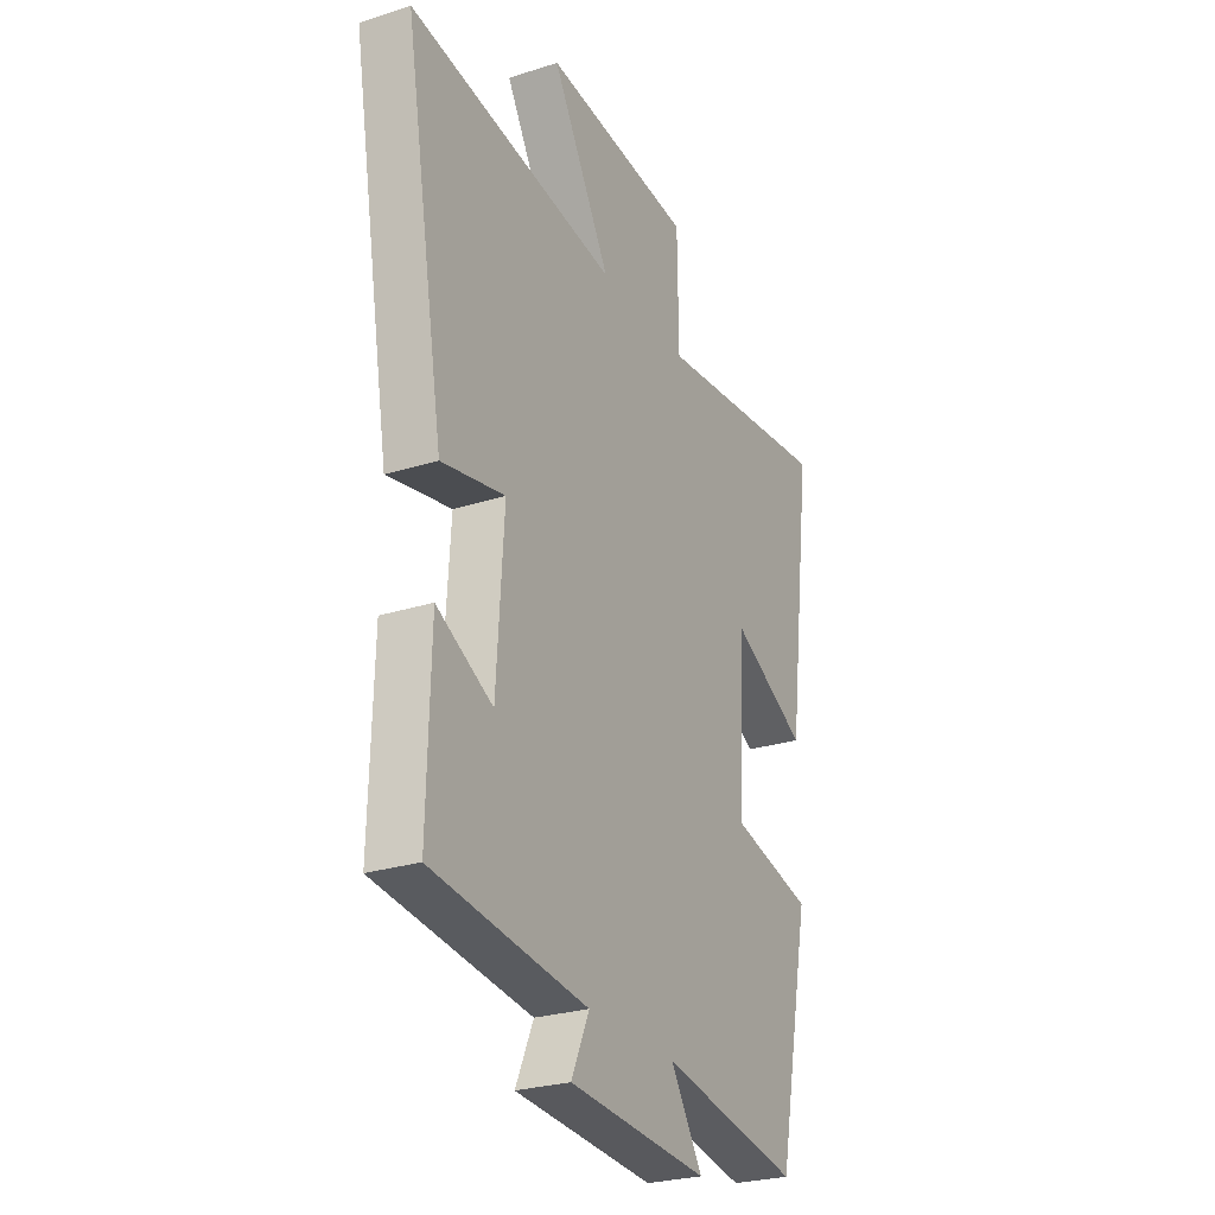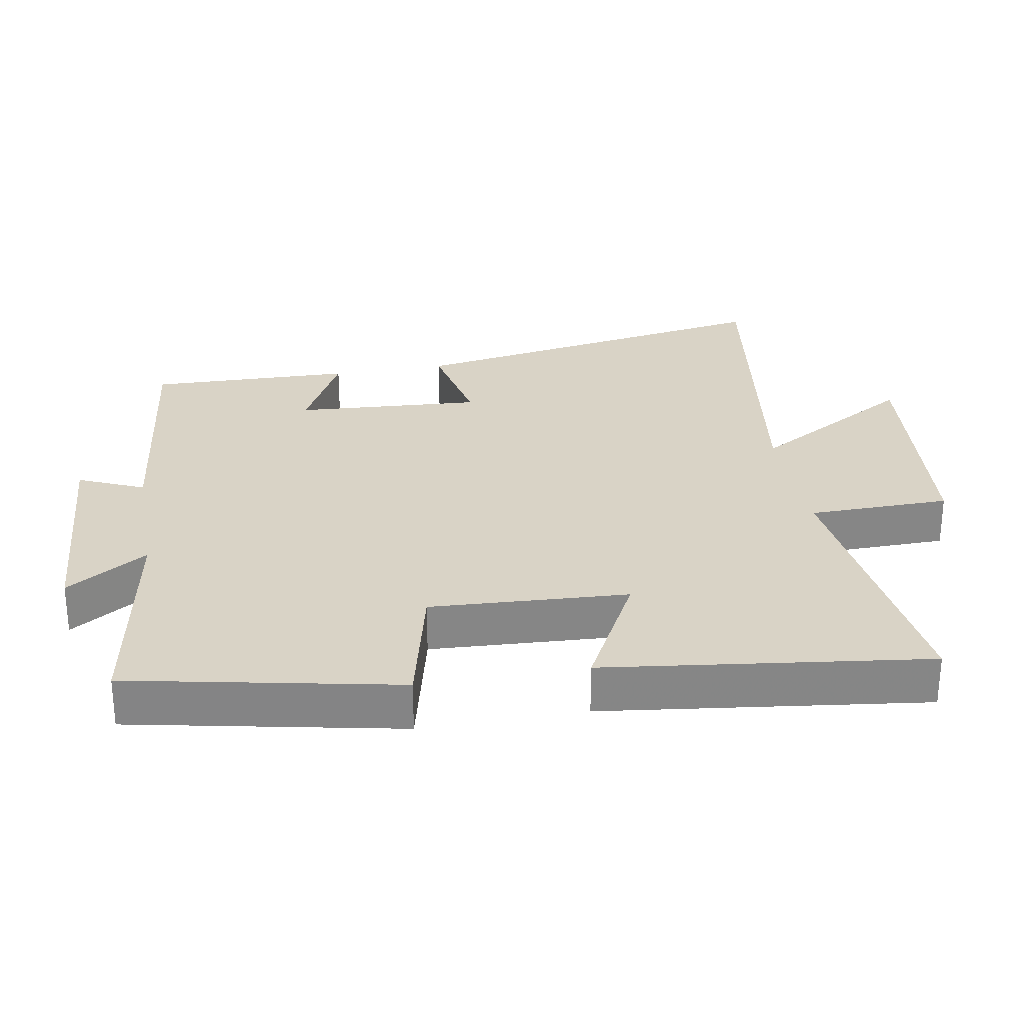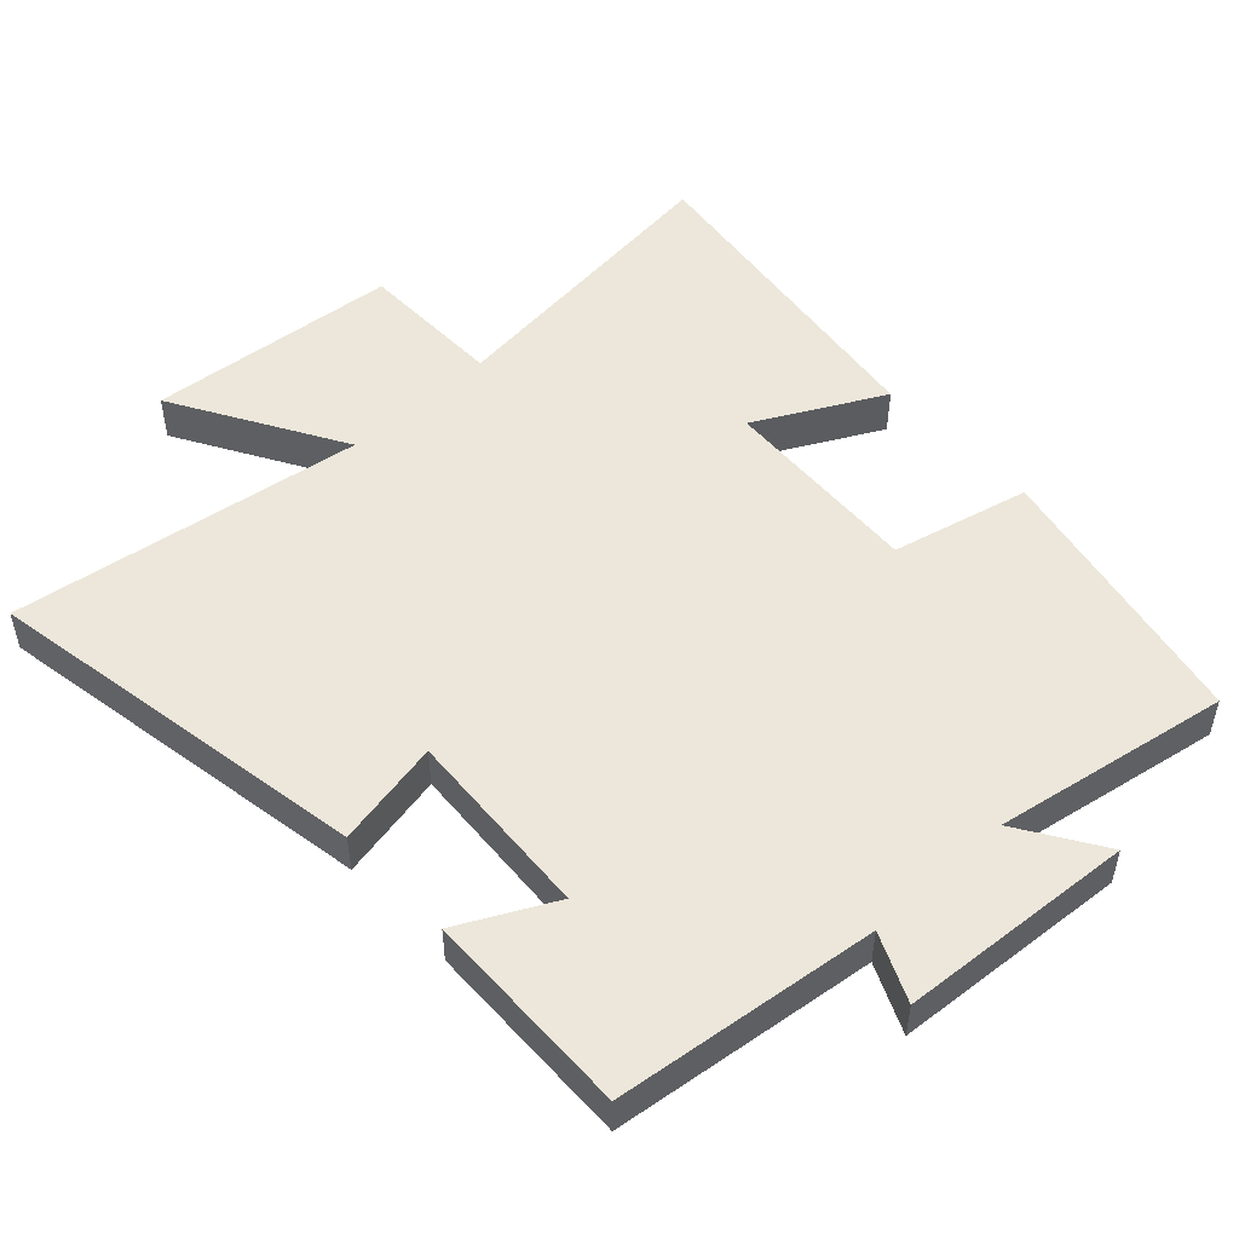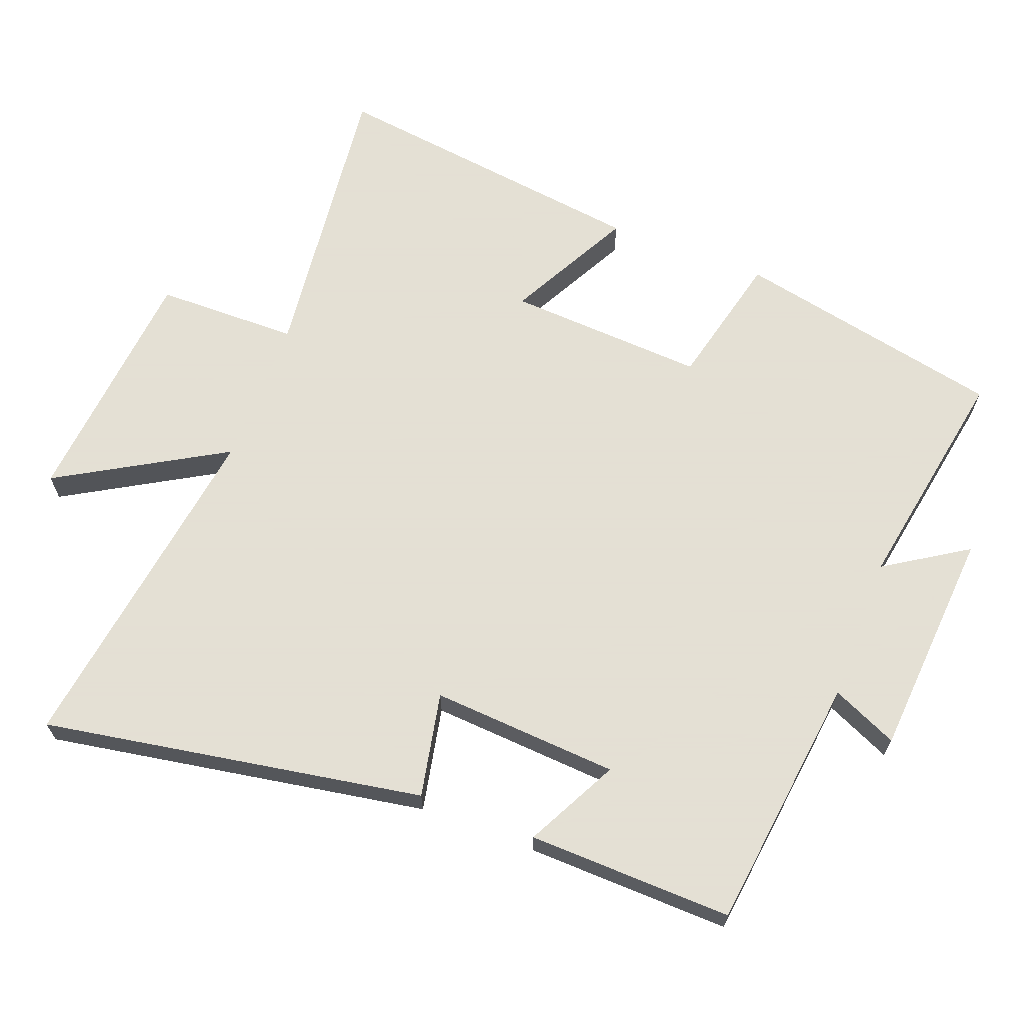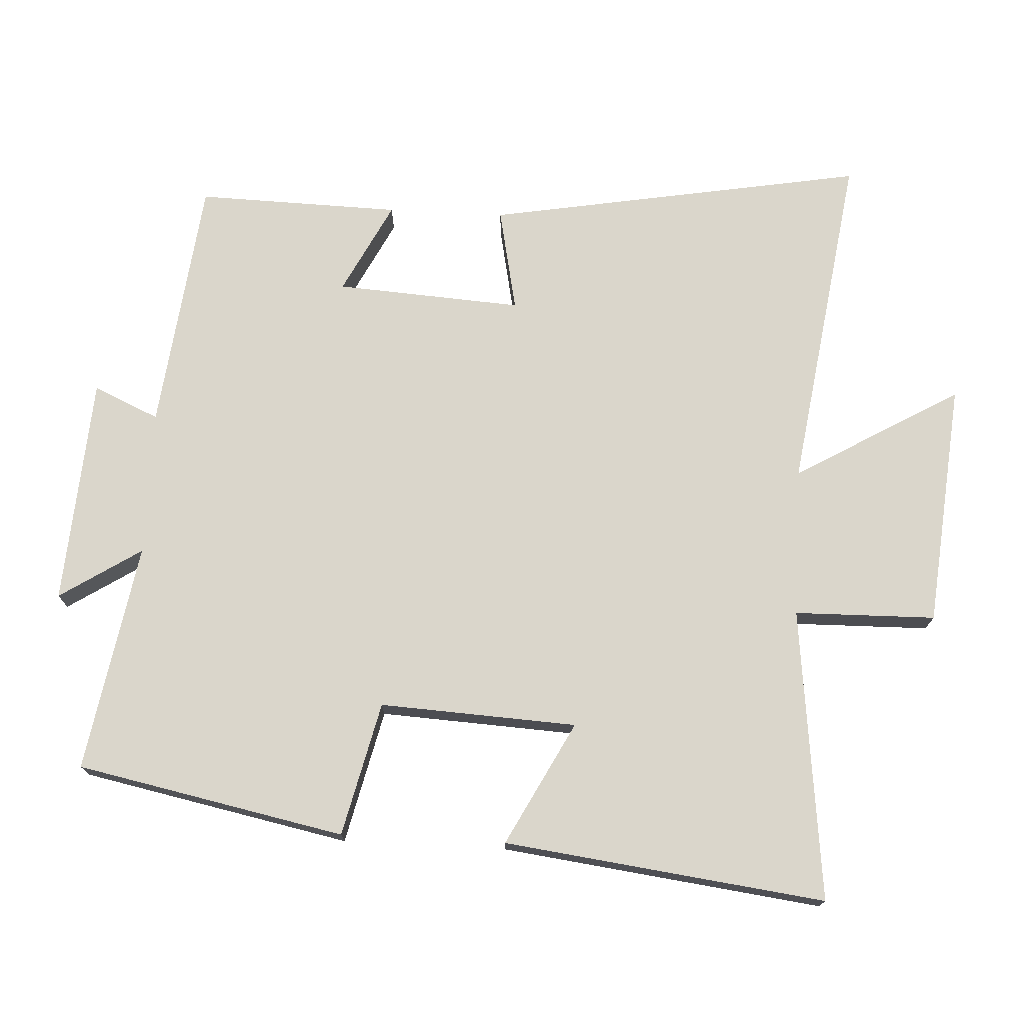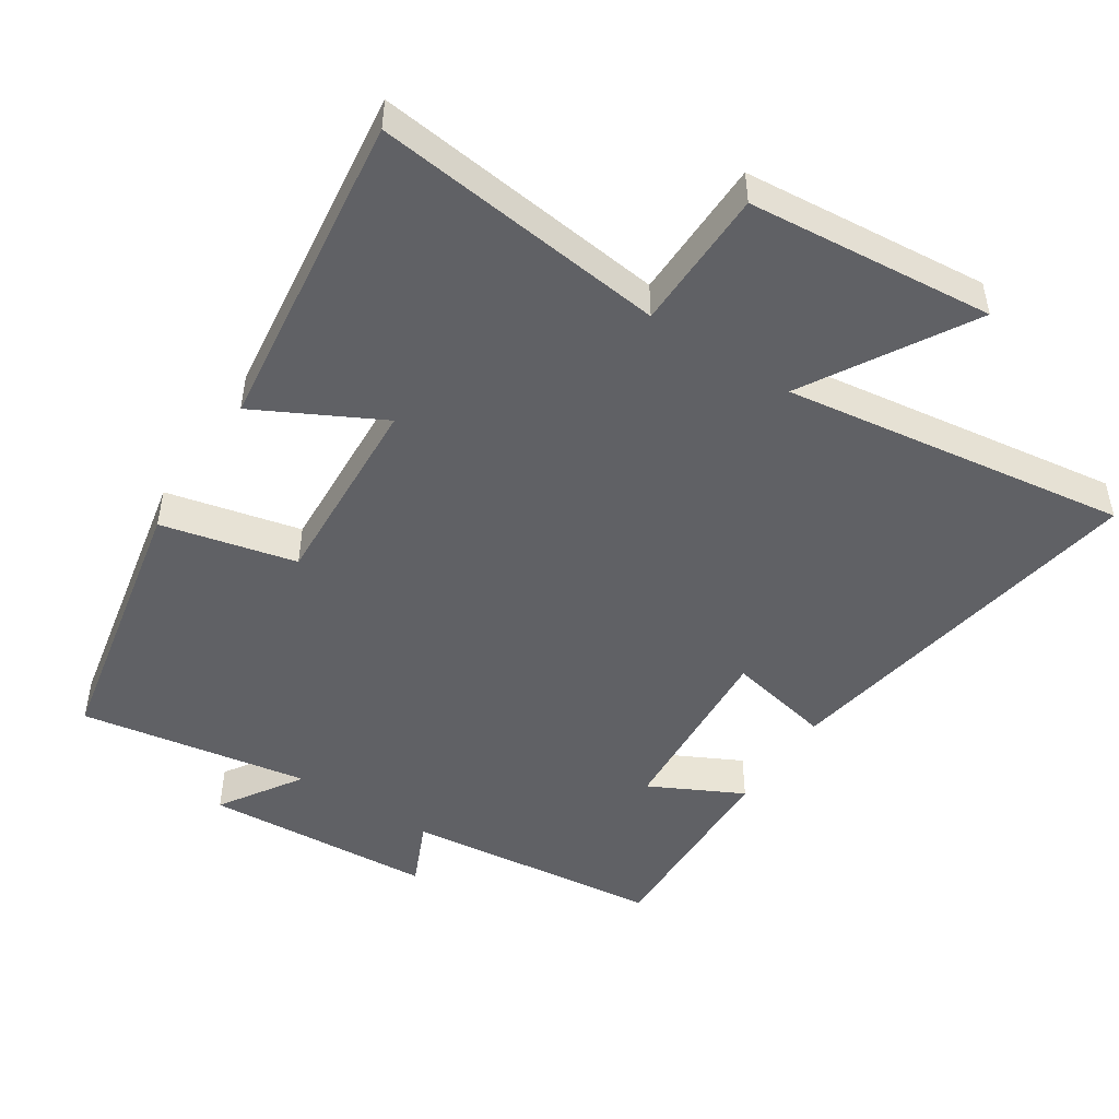
<metadata>
{"format":"obj","ext":"obj","renderer":"f3d","projection":"perspective","resolution":1024,"background":"white","views":[{"elev":-26.5,"azim":116.6,"up":"+Z"},{"elev":28.3,"azim":-100.1,"up":"+Y"},{"elev":51.3,"azim":137.1,"up":"+Y"},{"elev":66.2,"azim":110.9,"up":"+Y"},{"elev":73.8,"azim":-87.1,"up":"+Y"},{"elev":-48.7,"azim":-33.3,"up":"+Y"}]}
</metadata>
<code>
v -0.419 0.07 -0.559
v -0.5 0.07 -0.165
v -0.303 0.07 -0.118
v -0.319 0.07 0.172
v -0.5 0.07 0.077
v -0.561 0.07 0.549
v -0.13 0.07 0.5
v -0.127 0.07 0.708
v 0.233 0.07 0.742
v 0.092 0.07 0.5
v 0.596 0.07 0.574
v 0.5 0.07 0.018
v 0.347 0.07 0.049
v 0.365 0.07 -0.225
v 0.5 0.07 -0.156
v 0.508 0.07 -0.455
v 0.133 0.07 -0.5
v 0.176 0.07 -0.596
v -0.16 0.07 -0.62
v -0.083 0.07 -0.5
v -0.419 0 -0.559
v -0.5 0 -0.165
v -0.303 0 -0.118
v -0.319 0 0.172
v -0.5 0 0.077
v -0.561 0 0.549
v -0.13 0 0.5
v -0.127 0 0.708
v 0.233 0 0.742
v 0.092 0 0.5
v 0.596 0 0.574
v 0.5 0 0.018
v 0.347 0 0.049
v 0.365 0 -0.225
v 0.5 0 -0.156
v 0.508 0 -0.455
v 0.133 0 -0.5
v 0.176 0 -0.596
v -0.16 0 -0.62
v -0.083 0 -0.5
f 17 18 19 20
f 15 16 17 20
f 14 15 20
f 13 14 20 1
f 10 11 12 13
f 10 13 1
f 7 8 9 10
f 7 10 1
f 4 5 6 7
f 3 4 7
f 3 7 1
f 1 2 3
f 40 39 38 37
f 40 37 36 35
f 40 35 34
f 21 40 34 33
f 33 32 31 30
f 21 33 30
f 30 29 28 27
f 21 30 27
f 27 26 25 24
f 27 24 23
f 21 27 23
f 23 22 21
f 1 21 22 2
f 2 22 23 3
f 3 23 24 4
f 4 24 25 5
f 5 25 26 6
f 6 26 27 7
f 7 27 28 8
f 8 28 29 9
f 9 29 30 10
f 10 30 31 11
f 11 31 32 12
f 12 32 33 13
f 13 33 34 14
f 14 34 35 15
f 15 35 36 16
f 16 36 37 17
f 17 37 38 18
f 18 38 39 19
f 19 39 40 20
f 20 40 21 1

</code>
